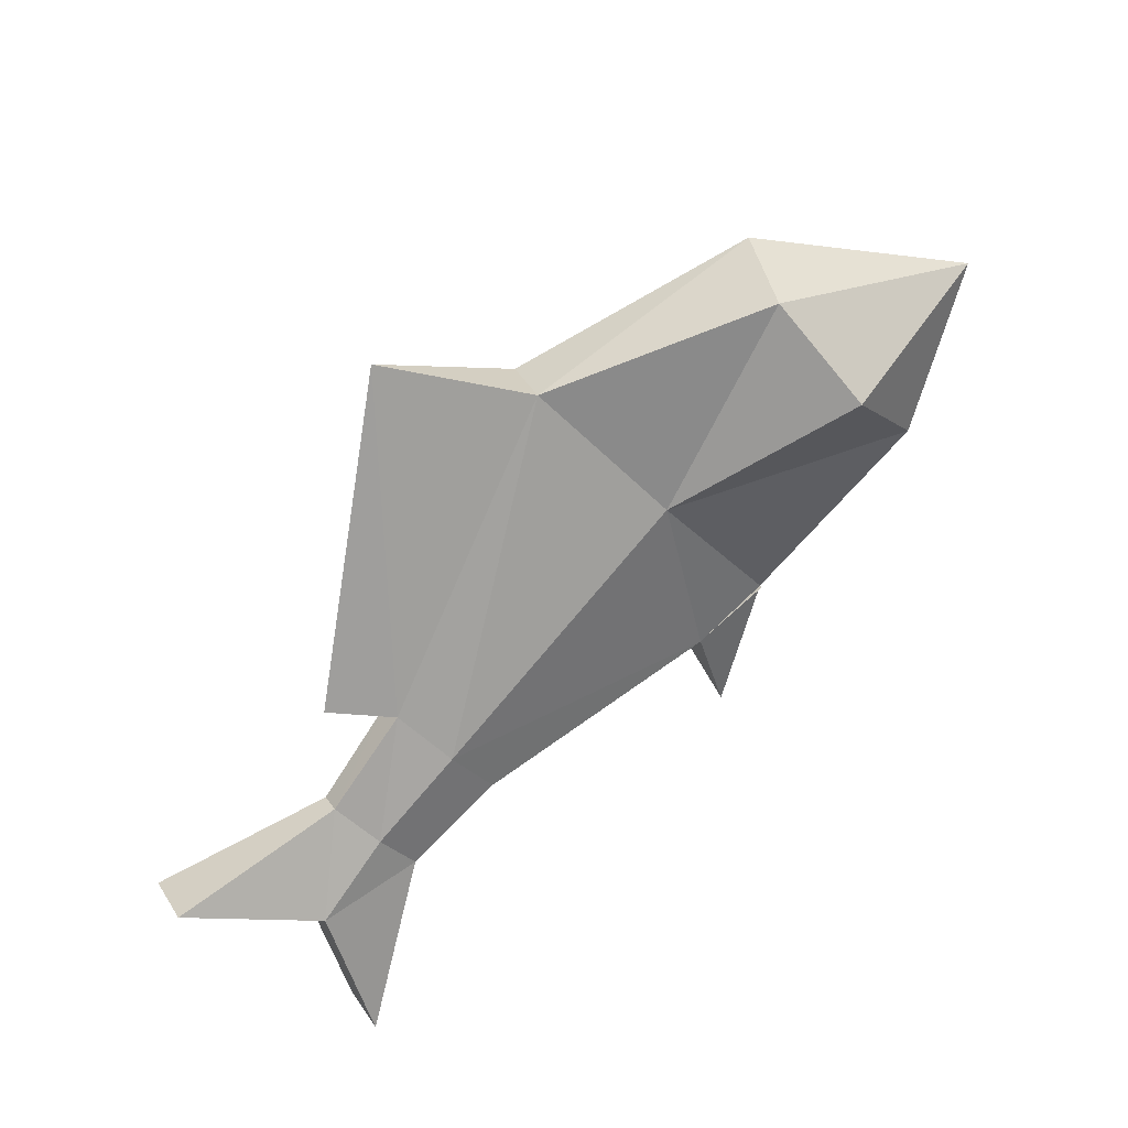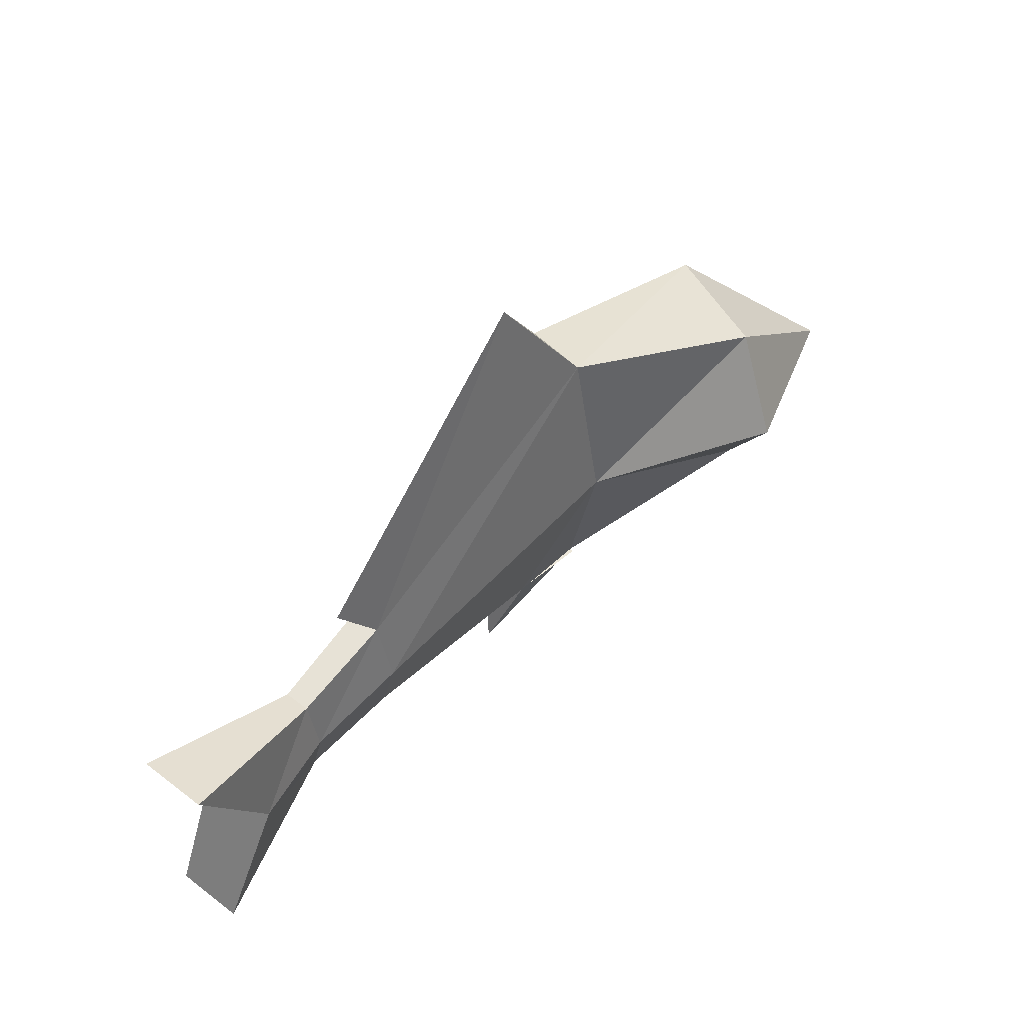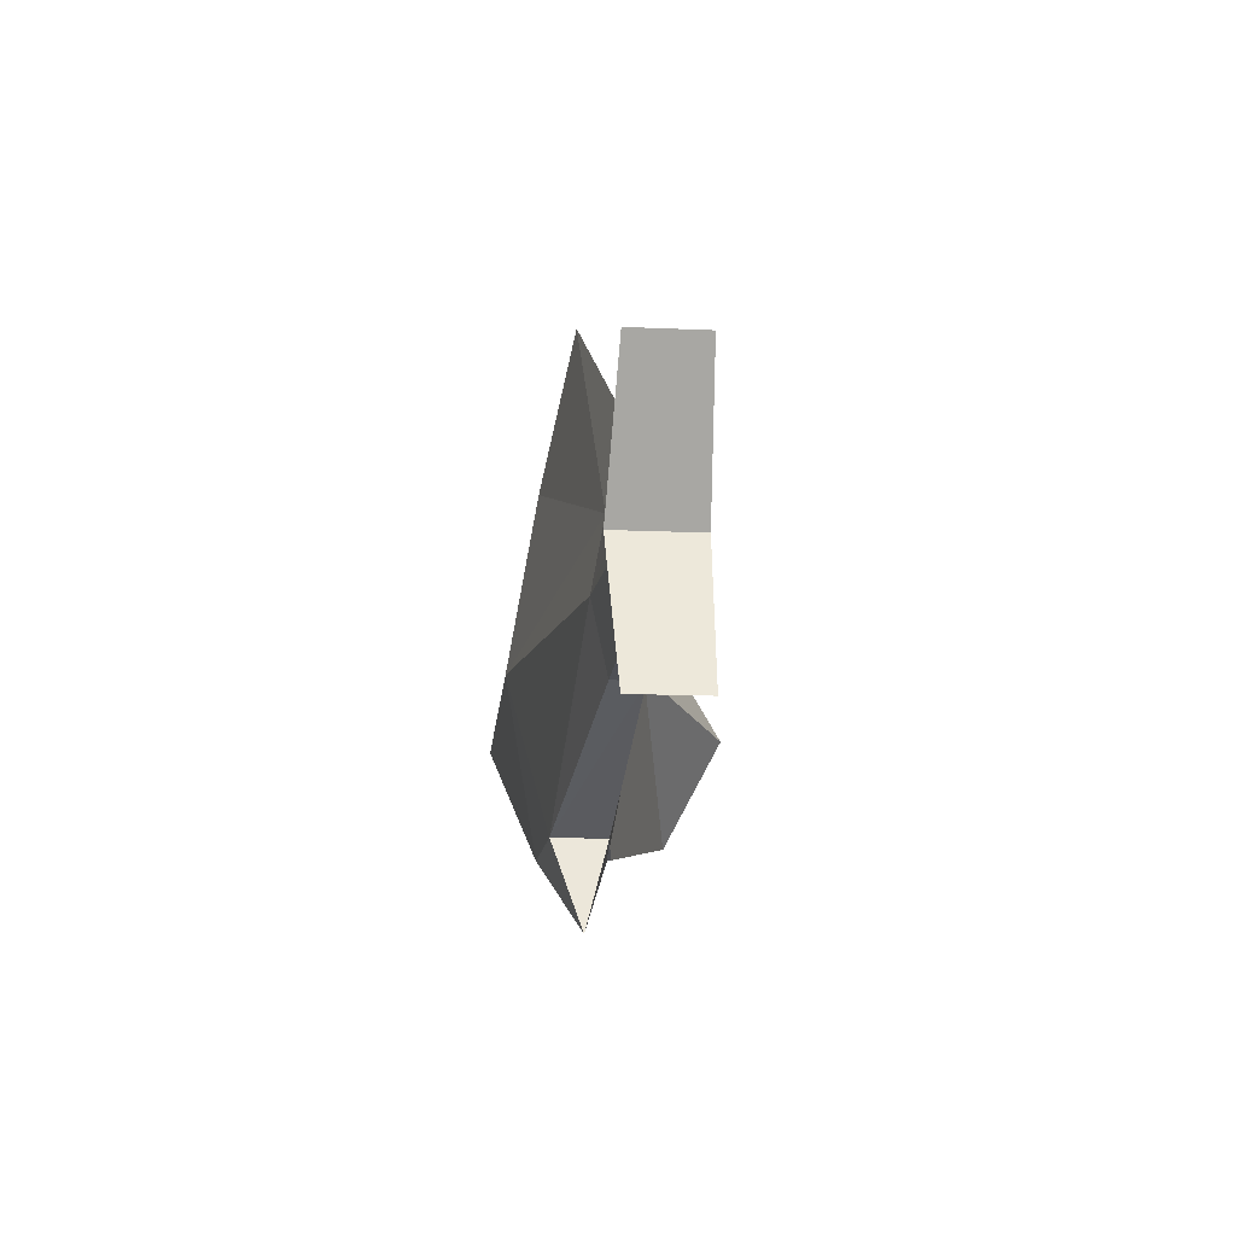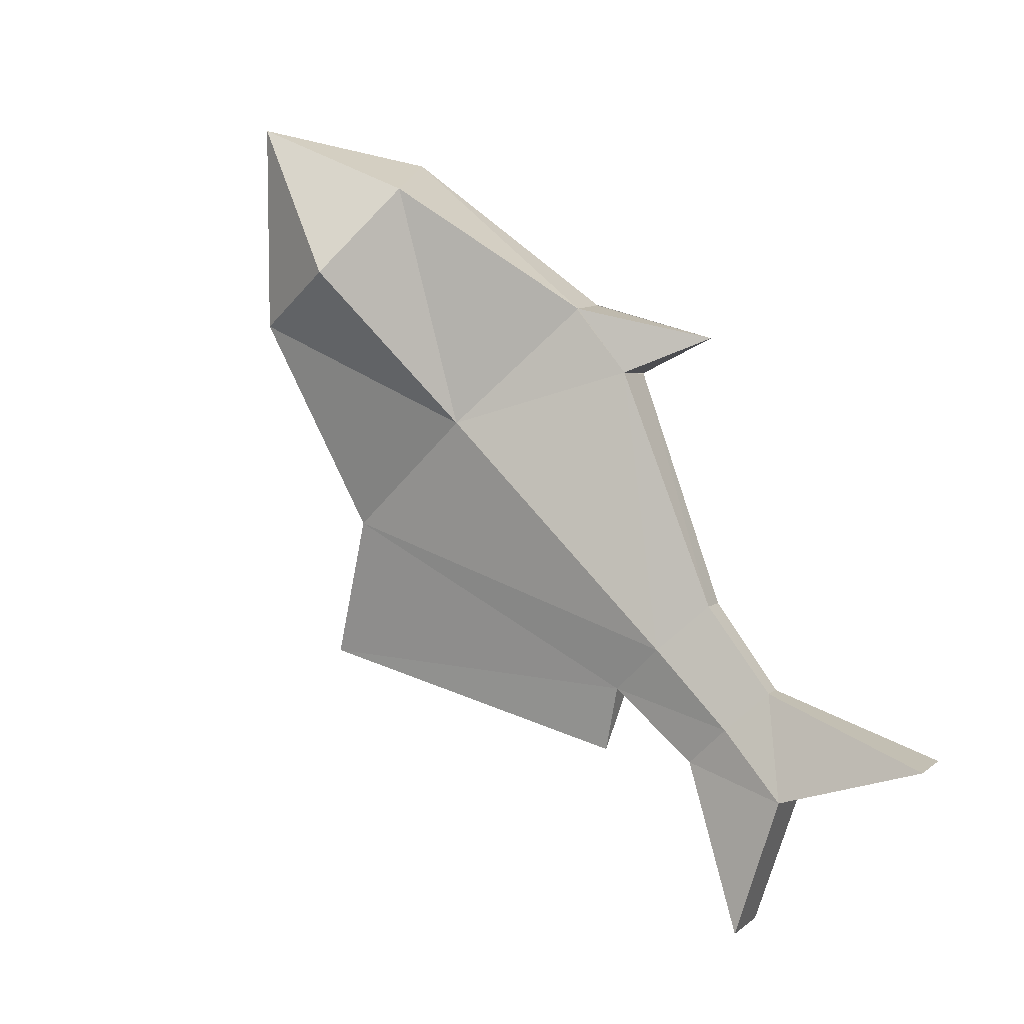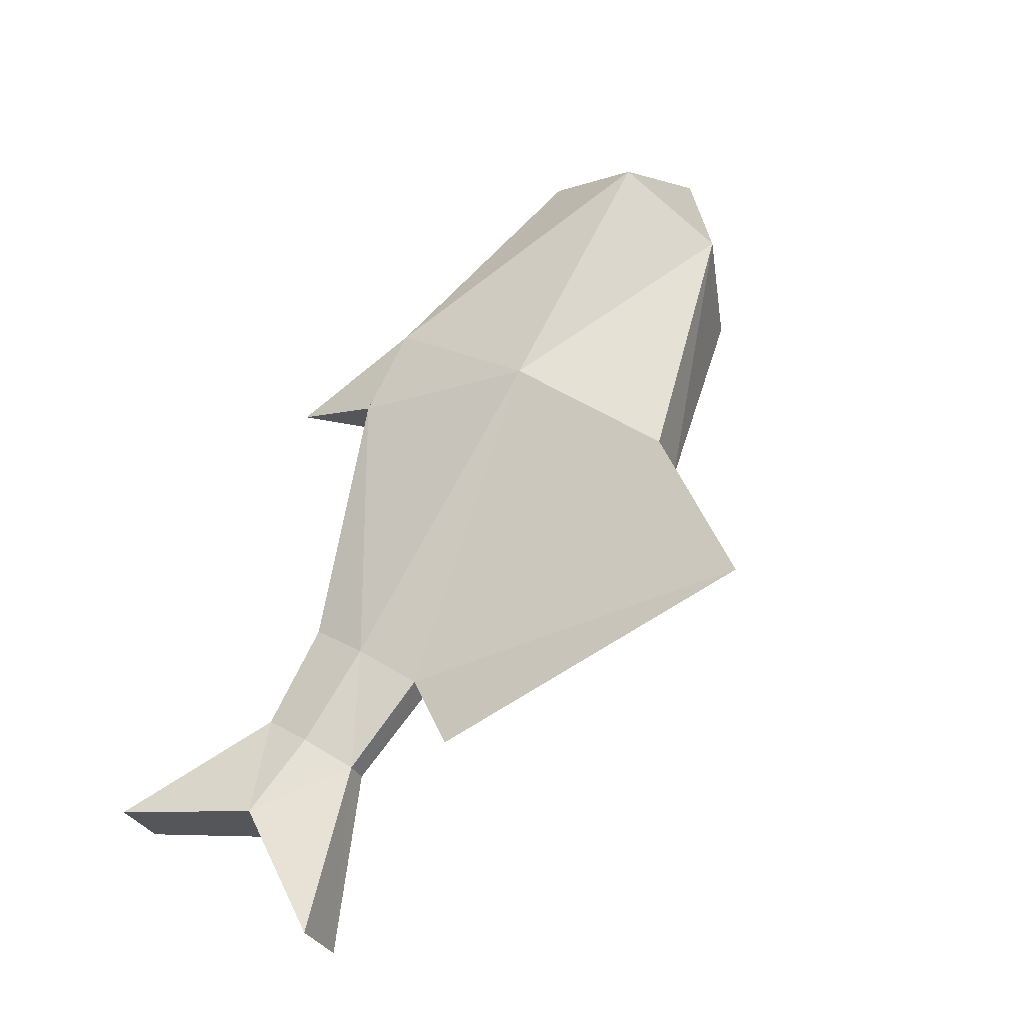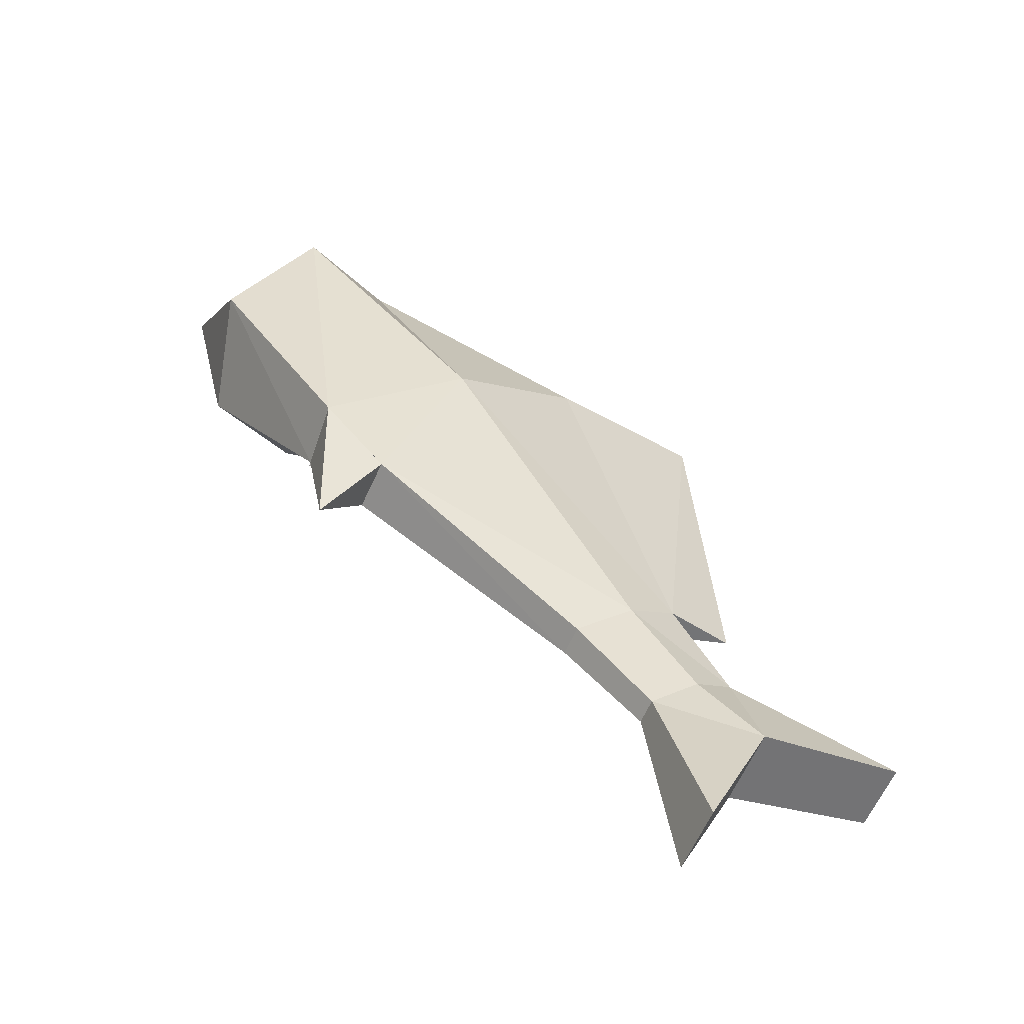
<metadata>
{"format":"obj","ext":"obj","renderer":"f3d","projection":"perspective","resolution":1024,"background":"white","views":[{"elev":-42.6,"azim":-139.8,"up":"+Z"},{"elev":56.3,"azim":162.5,"up":"+Y"},{"elev":-13.4,"azim":117.6,"up":"+Y"},{"elev":-61.4,"azim":-42.3,"up":"+Z"},{"elev":33.4,"azim":129.5,"up":"+Z"},{"elev":5.2,"azim":45.9,"up":"+Z"}]}
</metadata>
<code>
o Cylinder
v 1.848 1.724 2.122
v 9.917 1.565 -2.565
v 2.293 -3.323 3.012
v 10.17 -0.4345 -2.193
v 3.158 -3.323 4.684
v 10.66 -0.4345 -1.45
v 3.552 1.724 5.447
v 10.91 1.565 -1.086
v 3.154 6.77 4.684
v 10.71 3.565 -1.39
v 2.301 6.77 3.03
v 10.2 3.565 -2.126
v 12.61 1.565 -4.176
v 12.82 -0.106 -3.864
v 13.23 -0.106 -3.24
v 13.44 1.565 -2.927
v 13.23 3.236 -3.25
v 12.81 3.236 -3.873
v -4.348 0.9753 2.79
v -3.955 -2.119 4.483
v -3.195 -2.119 7.916
v -2.795 0.9753 9.636
v -3.158 4.07 7.944
v -3.967 4.07 4.532
v -7.713 -1e-06 7.025
v 16.34 -2.374 -6.932
v 14.62 1.565 -5.986
v 17.43 -2.374 -5.286
v 15.89 1.565 -4.077
v 17.56 5.345 -5.374
v 16.47 5.345 -7.02
v 4.729 10.75 2.665
v 11.36 5.29 -2.405
v 5.293 -3.085 3.09
v 4.391 -3.085 1.834
v 3.17 -3.323 4.662
v 2.249 -3.323 2.905
v 5.324 -3.085 3.076
v 4.37 -3.085 1.854
v 5.572 -5.633 1.926
f 34 8 7
f 34 4 6
f 7 10 9
f 8 15 16
f 10 12 33
f 11 2 1
f 7 23 22
f 12 13 2
f 8 17 10
f 6 14 15
f 10 18 12
f 4 13 14
f 22 25 21
f 3 21 20
f 11 23 9
f 1 20 19
f 5 22 21
f 1 24 11
f 21 25 20
f 20 25 19
f 23 25 22
f 19 25 24
f 24 25 23
f 17 31 18
f 15 26 28
f 26 29 28
f 29 31 30
f 15 29 16
f 14 27 26
f 18 27 13
f 17 29 30
f 11 9 32
f 12 32 33
f 10 32 9
f 34 36 38
f 3 36 5
f 3 39 37
f 35 38 39
f 2 4 35
f 35 40 34
f 5 34 40
f 3 40 36
f 40 35 3
f 7 5 34
f 34 6 8
f 34 35 4
f 7 8 10
f 8 6 15
f 11 12 2
f 7 9 23
f 12 18 13
f 8 16 17
f 6 4 14
f 10 17 18
f 4 2 13
f 3 5 21
f 11 24 23
f 1 3 20
f 5 7 22
f 1 19 24
f 17 30 31
f 15 14 26
f 26 27 29
f 29 27 31
f 15 28 29
f 14 13 27
f 18 31 27
f 17 16 29
f 12 11 32
f 10 33 32
f 34 5 36
f 3 37 36
f 3 35 39
f 35 34 38
f 35 3 1
f 1 2 35

</code>
